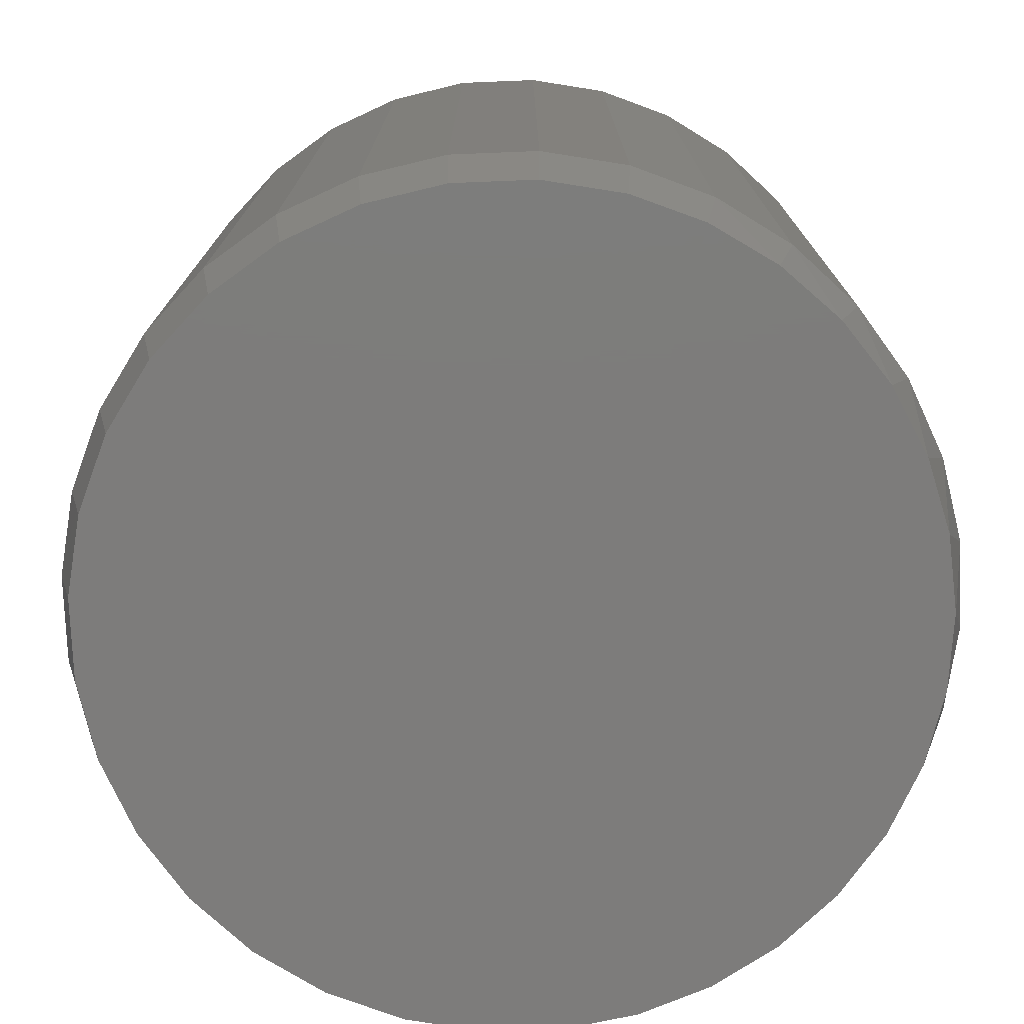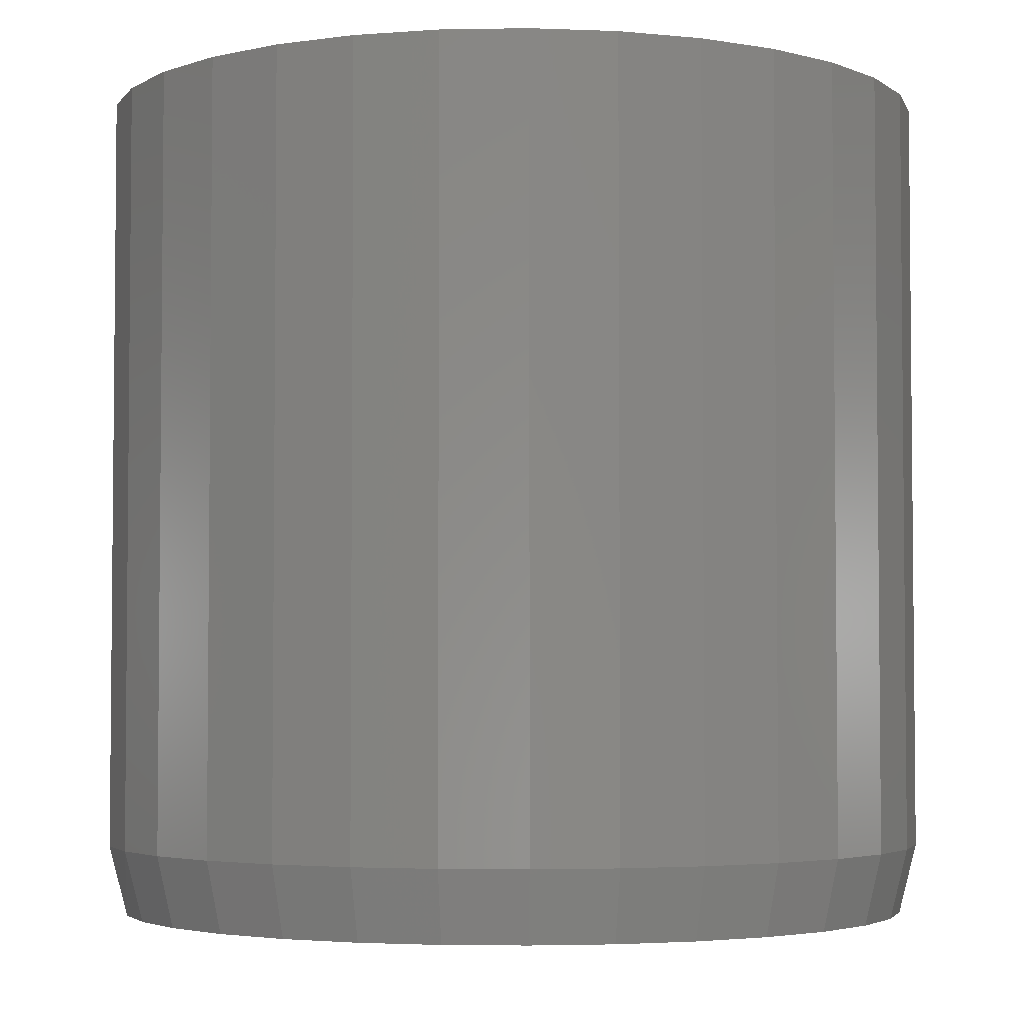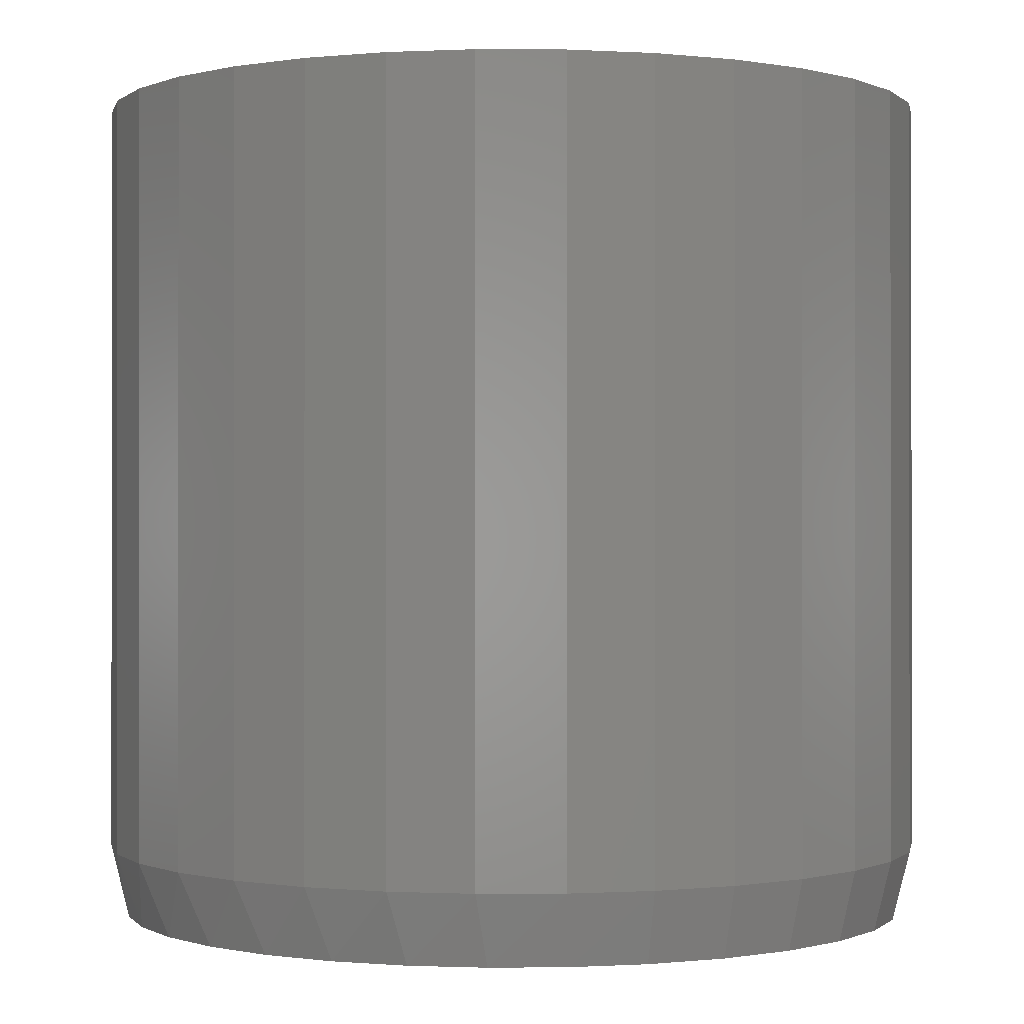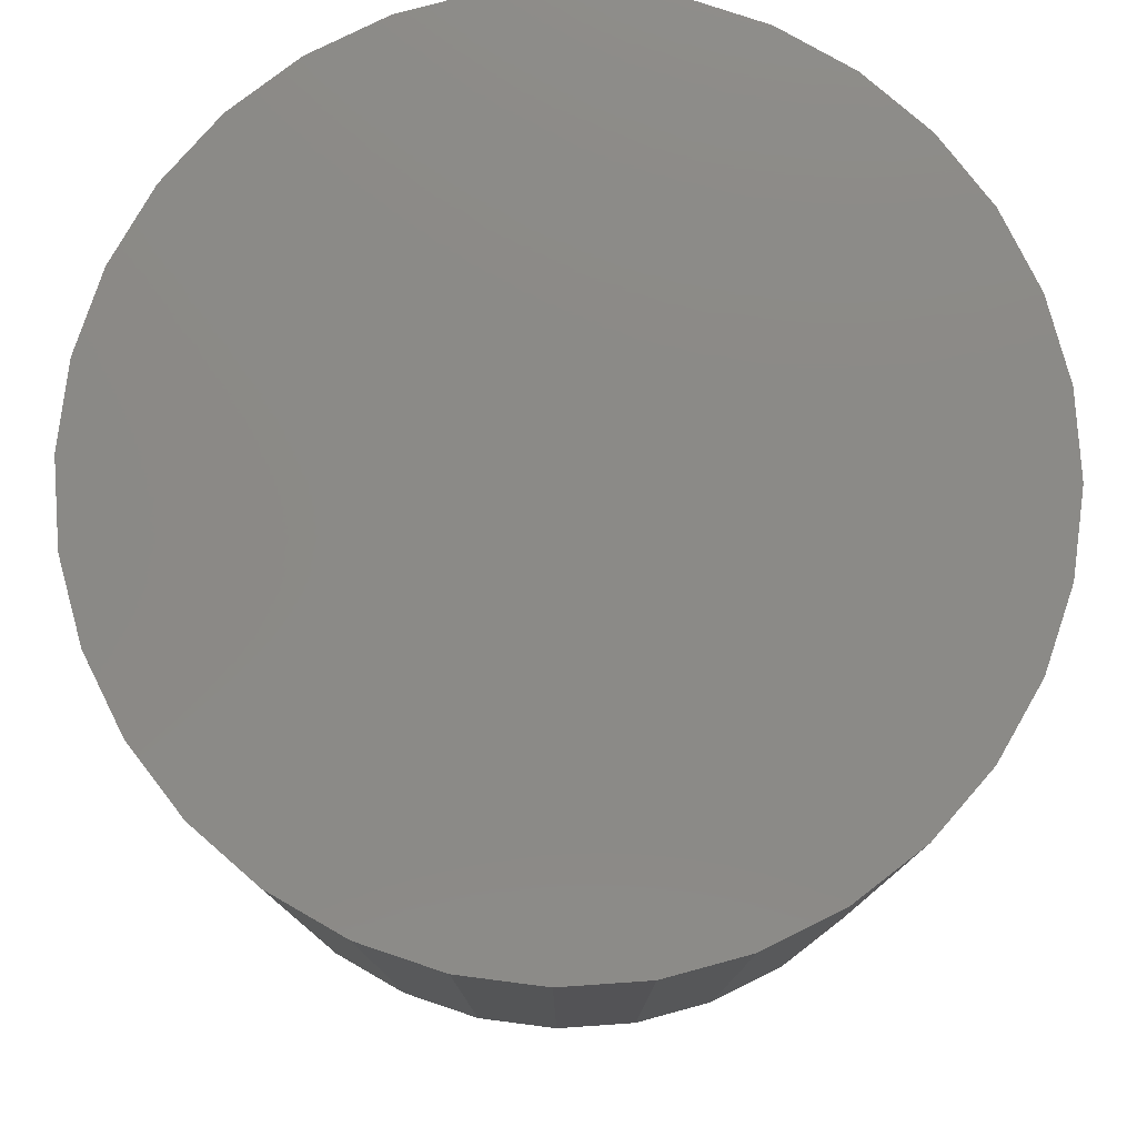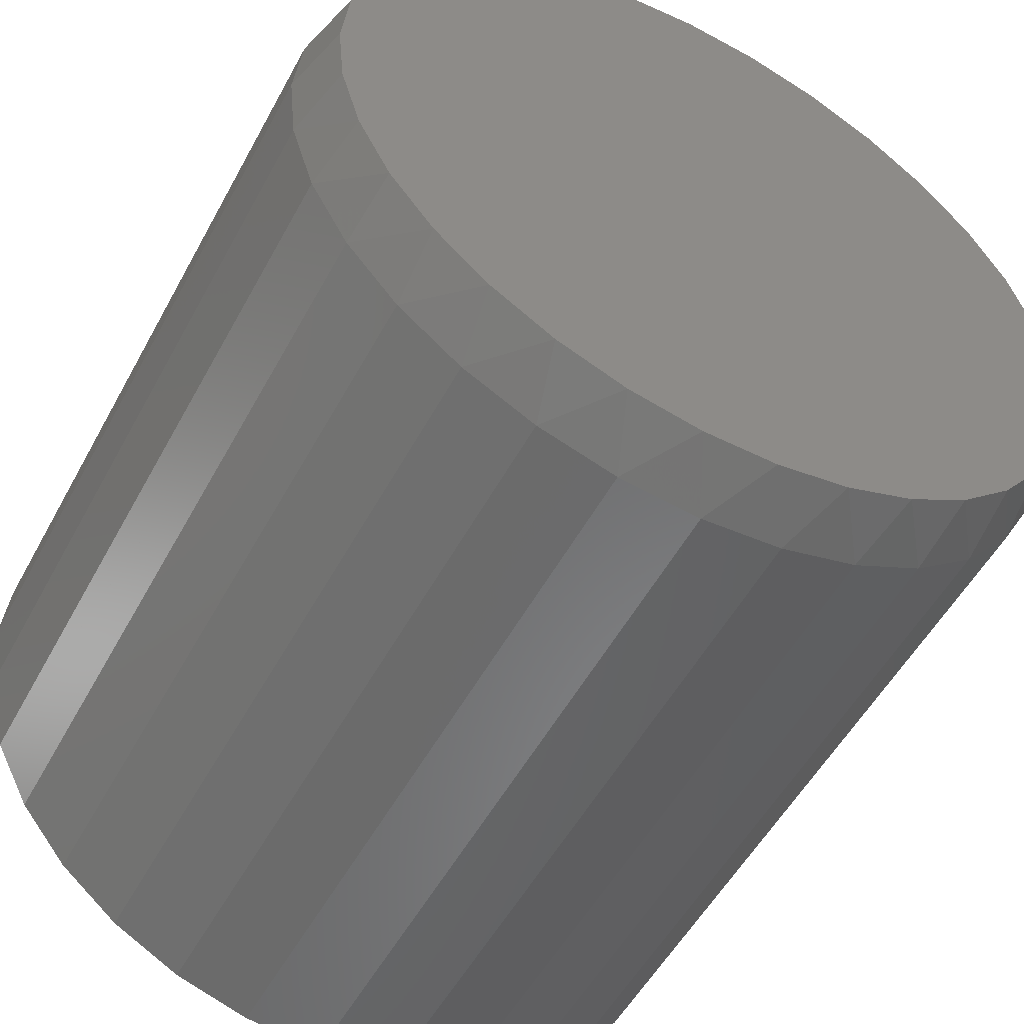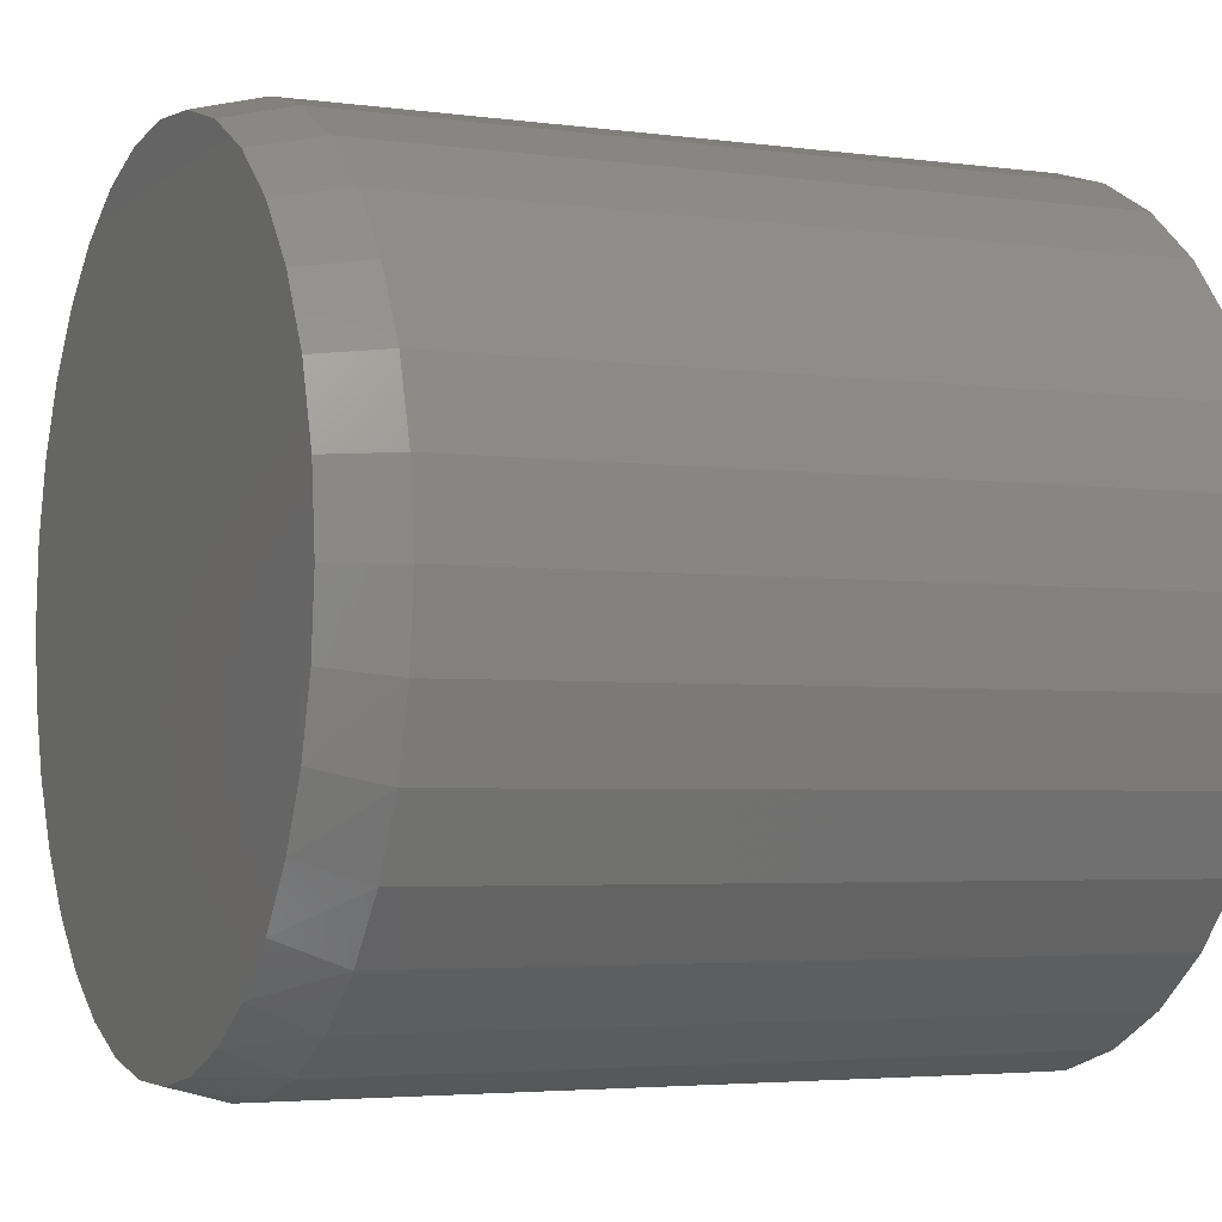
<metadata>
{"format":"stl","ext":"stl","renderer":"f3d","projection":"perspective","resolution":1024,"background":"white","views":[{"elev":-76.0,"azim":-104.6,"up":"+Z"},{"elev":-3.6,"azim":144.1,"up":"+Z"},{"elev":-0.3,"azim":72.0,"up":"+Z"},{"elev":78.7,"azim":24.2,"up":"+Z"},{"elev":-53.3,"azim":152.0,"up":"+Y"},{"elev":-3.7,"azim":-114.4,"up":"+Y"}]}
</metadata>
<code>
# stl→obj: 97 verts, 190 faces
v 0.003947 0.3633 0
v 0.07483 0.3563 0
v -0.06693 0.3563 0
v 0.03747 -0.3618 0
v -0.02958 -0.3618 0
v 0.1034 -0.3495 0
v -0.09548 -0.3495 0
v -0.158 -0.3252 0
v 0.1659 -0.3252 0
v -0.215 -0.2899 0
v 0.2229 -0.2899 0
v -0.2646 -0.2448 0
v 0.2724 -0.2448 0
v -0.305 -0.1913 0
v 0.3129 -0.1913 0
v -0.3348 -0.1312 0
v 0.3427 -0.1312 0
v -0.3532 -0.06676 0
v 0.3611 -0.06676 0
v -0.3594 1.706e-07 0
v 0.3673 -7.306e-17 0
v -0.3524 0.07088 0
v 0.3603 0.07088 0
v -0.3317 0.139 0
v 0.3396 0.139 0
v -0.2981 0.2019 0
v 0.306 0.2019 0
v -0.253 0.2569 0
v 0.2609 0.2569 0
v -0.1979 0.3021 0
v 0.2058 0.3021 0
v -0.1351 0.3357 0
v 0.143 0.3357 0
v 0.3829 -9.281e-17 0.0625
v 0.3829 0 0.75
v 0.3756 -0.07393 0.0625
v 0.3756 -0.07393 0.75
v 0.354 -0.145 0.0625
v 0.354 -0.145 0.75
v 0.319 -0.2105 0.0625
v 0.319 -0.2105 0.75
v 0.2719 -0.268 0.0625
v 0.2719 -0.268 0.75
v 0.2145 -0.3151 0.0625
v 0.2145 -0.3151 0.75
v 0.149 -0.3501 0.0625
v 0.149 -0.3501 0.75
v 0.07788 -0.3717 0.0625
v 0.07788 -0.3717 0.75
v 0.003947 -0.3789 0.0625
v 0.003947 -0.3789 0.75
v -0.06998 -0.3717 0.0625
v -0.06998 -0.3717 0.75
v -0.1411 -0.3501 0.0625
v -0.1411 -0.3501 0.75
v -0.2066 -0.3151 0.0625
v -0.2066 -0.3151 0.75
v -0.264 -0.268 0.0625
v -0.264 -0.268 0.75
v -0.3111 -0.2105 0.0625
v -0.3111 -0.2105 0.75
v -0.3462 -0.145 0.0625
v -0.3462 -0.145 0.75
v -0.3677 -0.07393 0.0625
v -0.3677 -0.07393 0.75
v -0.375 4.641e-17 0.0625
v -0.375 4.641e-17 0.75
v -0.3677 0.07393 0.0625
v -0.3677 0.07393 0.75
v -0.3462 0.145 0.0625
v -0.3462 0.145 0.75
v -0.3111 0.2105 0.0625
v -0.3111 0.2105 0.75
v -0.264 0.268 0.0625
v -0.264 0.268 0.75
v -0.2066 0.3151 0.0625
v -0.2066 0.3151 0.75
v -0.1411 0.3501 0.0625
v -0.1411 0.3501 0.75
v -0.06998 0.3717 0.0625
v -0.06998 0.3717 0.75
v 0.003947 0.3789 0.0625
v 0.003947 0.3789 0.75
v 0.07788 0.3717 0.0625
v 0.07788 0.3717 0.75
v 0.149 0.3501 0.0625
v 0.149 0.3501 0.75
v 0.2145 0.3151 0.0625
v 0.2145 0.3151 0.75
v 0.2719 0.268 0.0625
v 0.2719 0.268 0.75
v 0.319 0.2105 0.0625
v 0.319 0.2105 0.75
v 0.354 0.145 0.0625
v 0.354 0.145 0.75
v 0.3756 0.07393 0.0625
v 0.3756 0.07393 0.75
f 1 2 3
f 4 5 6
f 5 7 6
f 6 7 8
f 6 8 9
f 9 8 10
f 9 10 11
f 11 10 12
f 11 12 13
f 13 12 14
f 13 14 15
f 15 14 16
f 15 16 17
f 17 16 18
f 17 18 19
f 19 18 20
f 19 20 21
f 21 20 22
f 21 22 23
f 23 22 24
f 23 24 25
f 25 24 26
f 25 26 27
f 27 26 28
f 27 28 29
f 29 28 30
f 29 30 31
f 31 30 32
f 31 32 33
f 33 32 3
f 33 3 2
f 34 35 36
f 36 35 37
f 36 37 38
f 38 37 39
f 38 39 40
f 40 39 41
f 40 41 42
f 42 41 43
f 42 43 44
f 44 43 45
f 44 45 46
f 46 45 47
f 46 47 48
f 48 47 49
f 48 49 50
f 50 49 51
f 50 51 52
f 52 51 53
f 52 53 54
f 54 53 55
f 54 55 56
f 56 55 57
f 56 57 58
f 58 57 59
f 58 59 60
f 60 59 61
f 60 61 62
f 62 61 63
f 62 63 64
f 64 63 65
f 64 65 66
f 66 65 67
f 66 67 68
f 68 67 69
f 68 69 70
f 70 69 71
f 70 71 72
f 72 71 73
f 72 73 74
f 74 73 75
f 74 75 76
f 76 75 77
f 76 77 78
f 78 77 79
f 78 79 80
f 80 79 81
f 80 81 82
f 82 81 83
f 82 83 84
f 84 83 85
f 84 85 86
f 86 85 87
f 86 87 88
f 88 87 89
f 88 89 90
f 90 89 91
f 90 91 92
f 92 91 93
f 92 93 94
f 94 93 95
f 94 95 96
f 96 95 97
f 96 97 34
f 34 97 35
f 34 21 96
f 96 21 23
f 96 23 94
f 94 23 25
f 94 25 92
f 92 25 27
f 92 27 90
f 90 27 29
f 90 29 88
f 88 29 31
f 88 31 86
f 86 31 33
f 86 33 84
f 84 33 2
f 84 2 82
f 82 2 1
f 82 1 80
f 80 1 3
f 80 3 78
f 78 3 32
f 78 32 76
f 76 32 30
f 76 30 74
f 74 30 28
f 74 28 72
f 72 28 26
f 72 26 70
f 70 26 24
f 70 24 68
f 68 24 22
f 68 22 66
f 66 22 20
f 16 62 64
f 14 60 62
f 14 62 16
f 12 58 60
f 12 60 14
f 10 56 58
f 10 58 12
f 8 54 56
f 8 56 10
f 7 52 54
f 7 54 8
f 5 50 52
f 5 52 7
f 4 48 50
f 4 50 5
f 6 46 48
f 6 48 4
f 9 44 46
f 9 46 6
f 11 42 44
f 11 44 9
f 13 40 42
f 13 42 11
f 15 38 40
f 15 40 13
f 17 36 38
f 17 38 15
f 21 34 19
f 19 34 36
f 19 36 17
f 66 20 64
f 64 20 18
f 64 18 16
f 81 85 83
f 85 81 87
f 87 81 79
f 87 79 89
f 89 79 77
f 89 77 91
f 91 77 75
f 91 75 93
f 93 75 73
f 93 73 95
f 95 73 71
f 95 71 97
f 97 71 69
f 97 69 35
f 35 69 67
f 35 67 37
f 37 67 65
f 37 65 39
f 39 65 63
f 39 63 41
f 41 63 61
f 41 61 43
f 43 61 59
f 43 59 45
f 45 59 57
f 45 57 47
f 47 57 55
f 47 55 49
f 49 55 53
f 49 53 51

</code>
